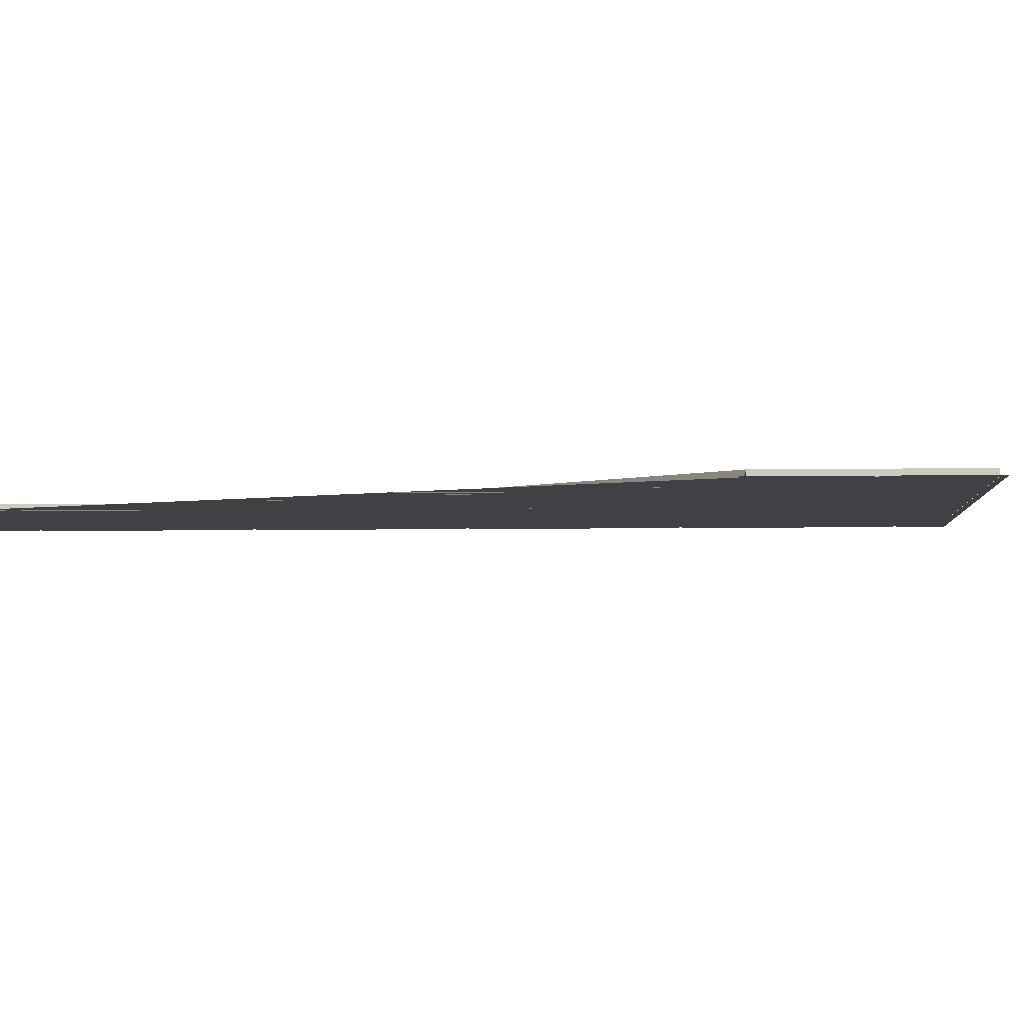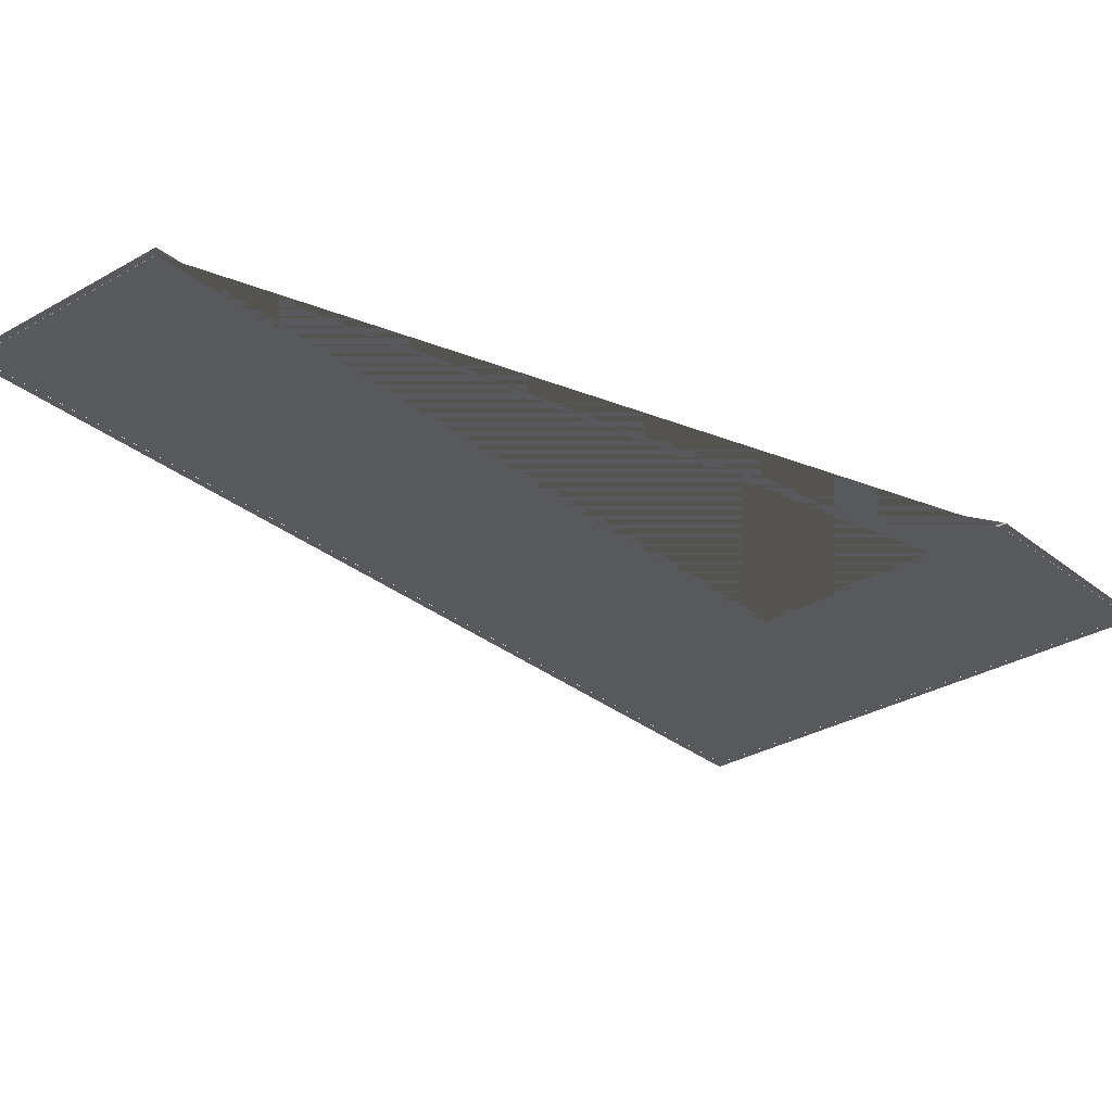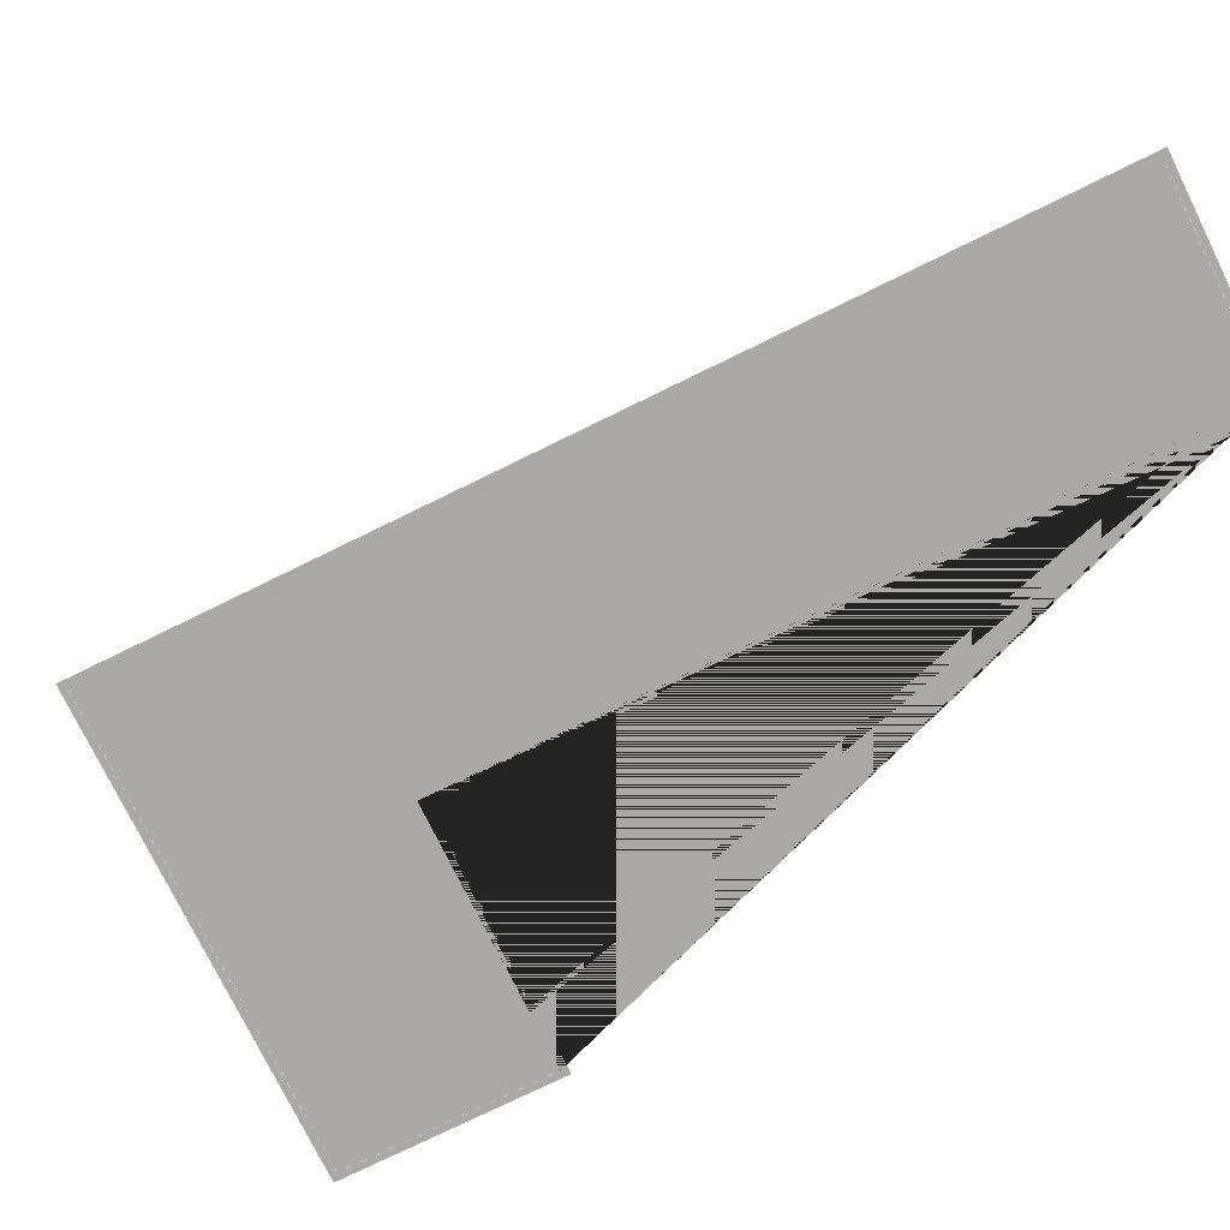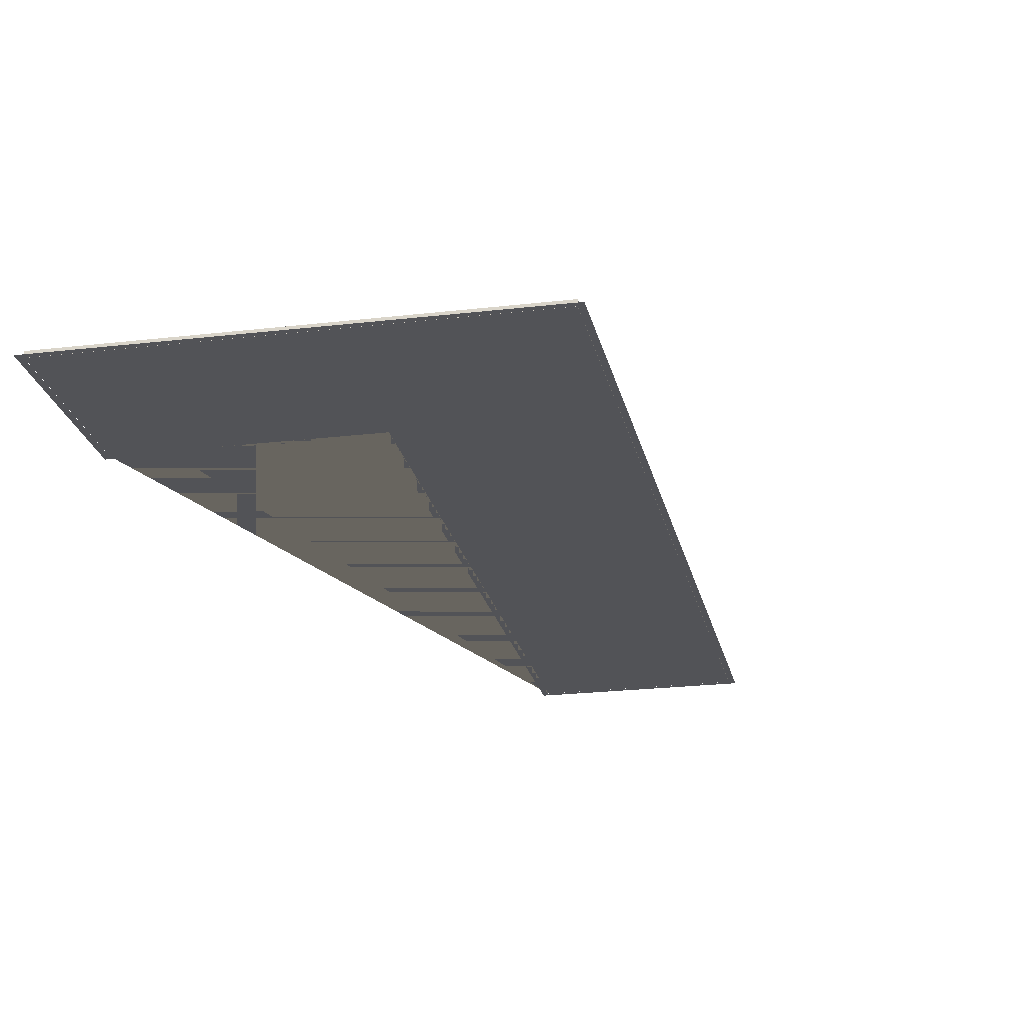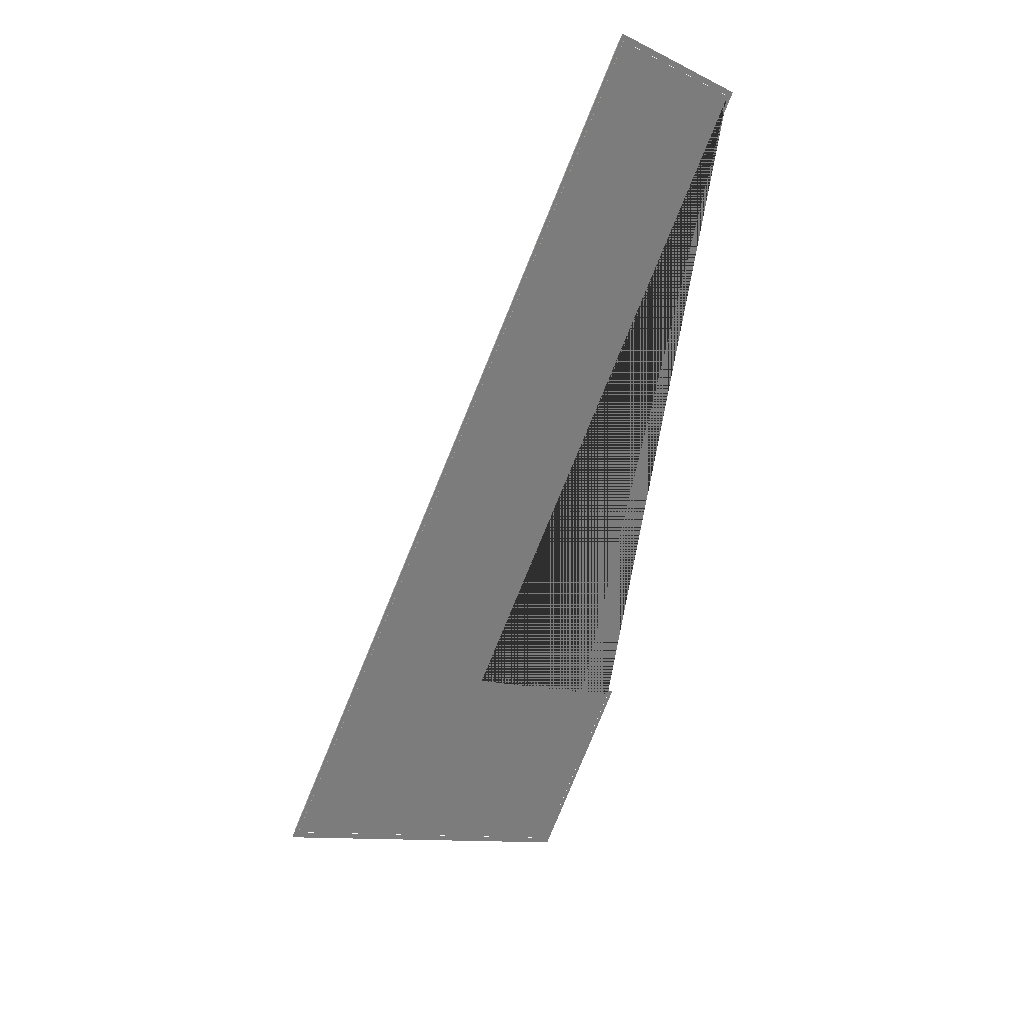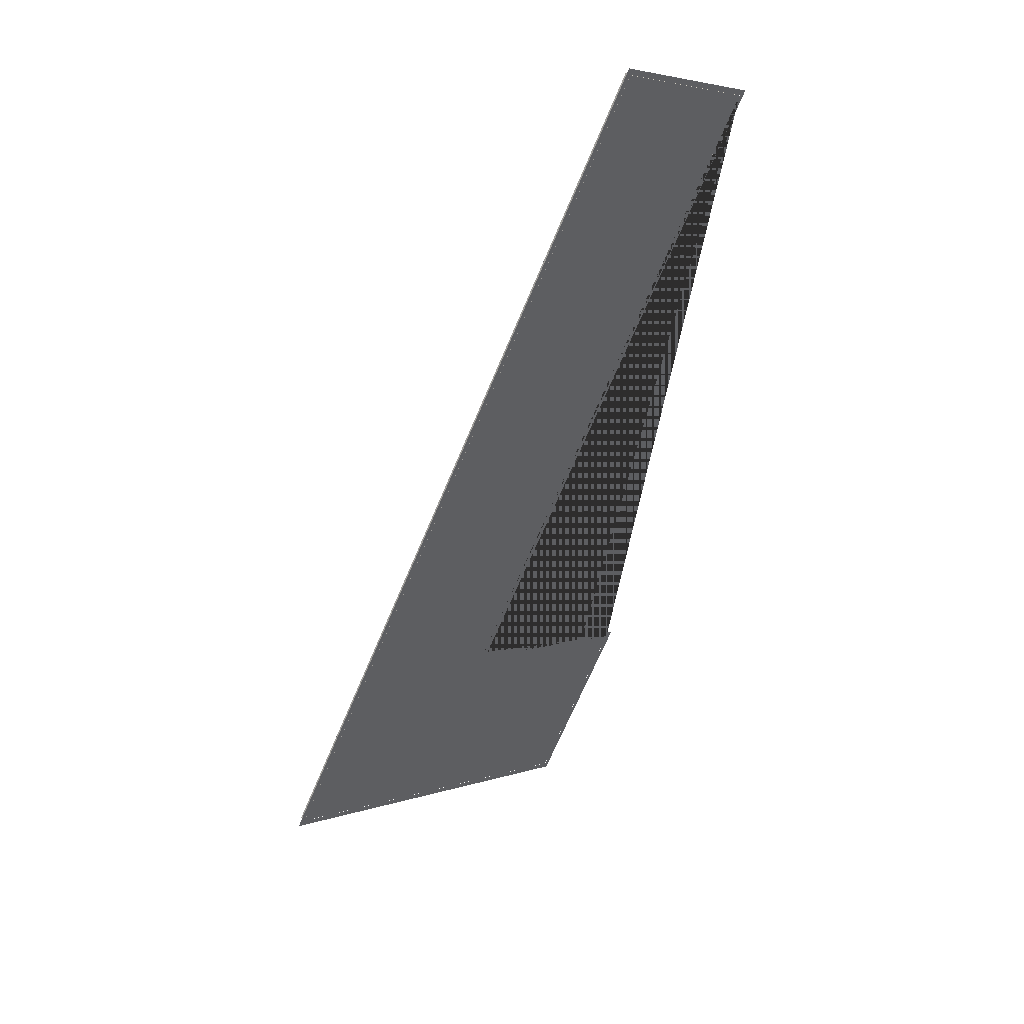
<metadata>
{"format":"obj","ext":"obj","renderer":"f3d","projection":"perspective","resolution":1024,"background":"white","views":[{"elev":-5.4,"azim":124.8,"up":"+Y"},{"elev":-30.0,"azim":72.2,"up":"+Y"},{"elev":-75.4,"azim":-32.1,"up":"+Y"},{"elev":-22.4,"azim":-136.6,"up":"+Y"},{"elev":32.2,"azim":-43.6,"up":"+Z"},{"elev":46.0,"azim":-43.2,"up":"+Z"}]}
</metadata>
<code>
v 9.865 0 33.06
v 21.42 0 25.92
v 20.87 0 25.79
v 9.995 0 32.51
v -2.718 0 -13.1
v -3.268 0 -13.23
v 10.88 0 -21.51
v 10.33 0 -21.64
v 3.736 0 -33.06
v 3.607 0 -32.51
v -21.42 0 -17.5
v -20.87 0 -17.37
v 9.998 0 32.5
v -20.85 0 -17.37
v 20.85 0 25.78
v -3.282 0 -13.23
v 10.32 0 -21.64
v 3.603 0 -32.5
v 9.998 0.4 32.5
v 20.85 0.4 25.78
v -3.282 0.4 -13.23
v 10.32 0.4 -21.64
v 3.603 0.4 -32.5
v -20.85 0.4 -17.37
g CityEngineMaterial
f 1 2 3 4
f 2 5 6 3
f 5 7 8 6
f 7 9 10 8
f 9 11 12 10
f 11 1 4 12
f 15 13 14 18 17 16
f 19 20 21 22 23 24
f 13 15 20 19
f 15 16 21 20
f 16 17 22 21
f 17 18 23 22
f 18 14 24 23
f 14 13 19 24

</code>
